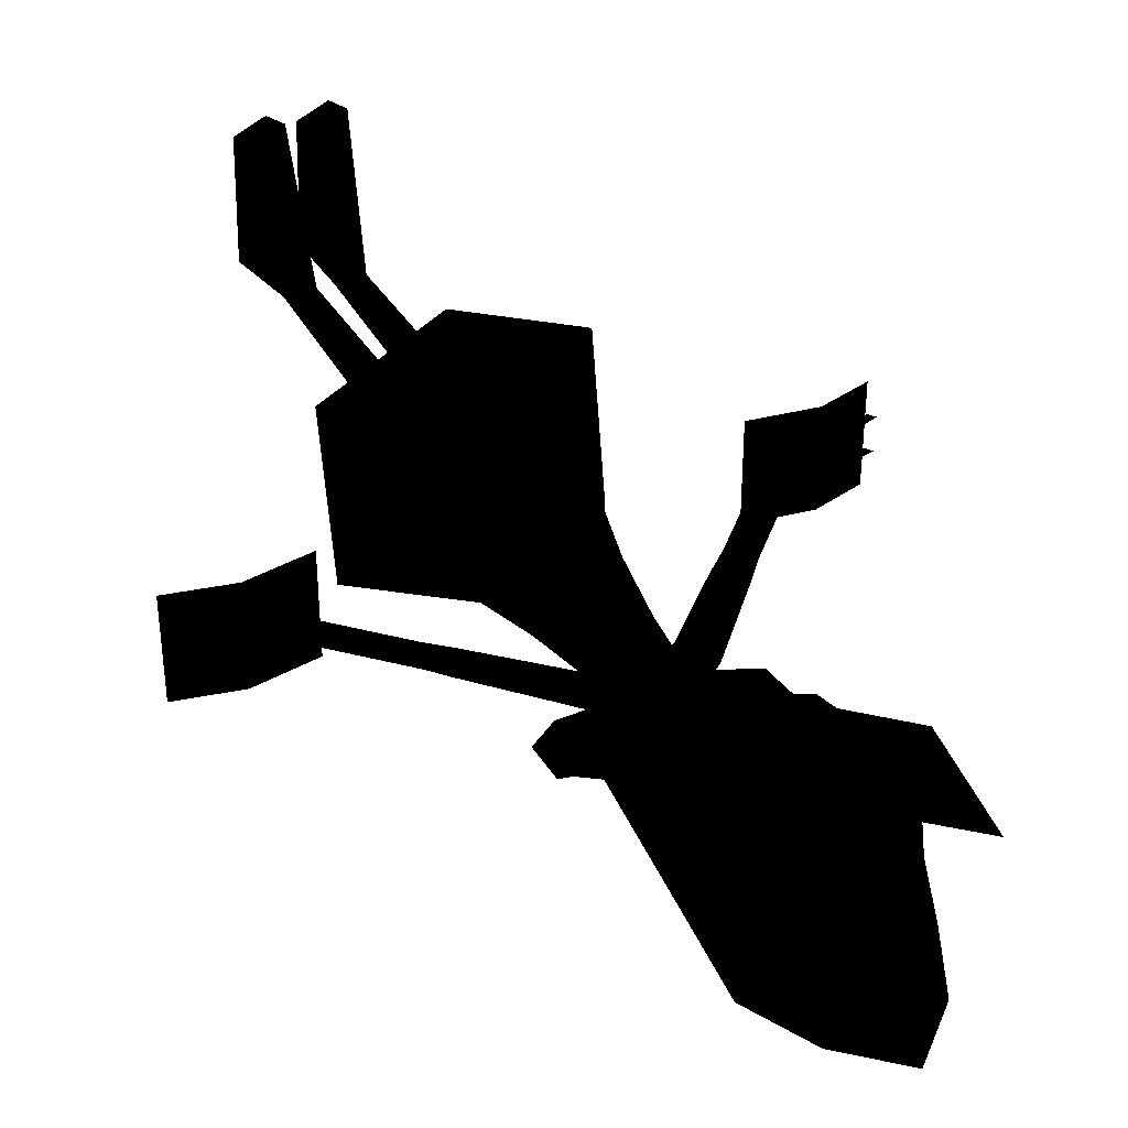
<metadata>
{"format":"obj","ext":"obj","renderer":"f3d","projection":"perspective","resolution":1024,"background":"white","views":[{"elev":38.1,"azim":153.1,"up":"+Z"}]}
</metadata>
<code>
g polygon0
v -0.02344 0.8589 0.1187
v -0.01001 0.9612 0.1089
v -0.09448 0.979 0.0686
v -0.105 0.8723 0.07837
v 0.02344 0.8589 0.1187
v 0.105 0.8723 0.07837
v 0.09448 0.979 0.0686
v 0.008545 0.9612 0.1089
f 1 2 3 4
f 5 6 7 8
g polygon1
v 0.1994 0.4692 -0.01245
v 0.1994 0.4692 0.01245
v 0.1994 0.4941 -0.01245
v 0.1994 0.4941 0.01245
v 0.2243 0.4941 -0.01245
v 0.2243 0.4941 0.01245
v 0.2243 0.4692 -0.01245
v 0.2243 0.4692 0.01245
v 0.1994 0.4692 -0.01245
v 0.1994 0.4692 0.01245
f 9 10 11
f 10 12 11
f 11 12 13
f 12 14 13
f 13 14 15
f 14 16 15
f 15 16 17
f 16 18 17
v 0.1994 0.4941 -0.01245
v 0.2243 0.4941 -0.01245
v 0.2243 0.4692 -0.01245
v 0.1994 0.4692 -0.01245
v 0.1994 0.4692 0.01245
v 0.2243 0.4692 0.01245
v 0.2243 0.4941 0.01245
v 0.1994 0.4941 0.01245
f 19 20 21 22
f 23 24 25 26
g polygon2
v -0.297 0.4744 -0.04443
v -0.297 0.4744 0.05762
v -0.2467 0.4876 -0.04443
v -0.2467 0.4876 0.05762
v -0.1827 0.4775 -0.04443
v -0.1827 0.4775 0.05762
f 27 28 29
f 28 30 29
f 29 30 31
f 30 32 31
v 0.3073 0.4742 0.05762
v 0.3073 0.4742 -0.04443
v 0.2466 0.4877 0.05762
v 0.2466 0.4877 -0.04443
v 0.1825 0.4775 0.05762
v 0.1825 0.4775 -0.04443
f 33 34 35
f 34 36 35
f 35 36 37
f 36 38 37
v -0.2386 0.4816 -0.03442
v -0.2445 0.493 -0.03369
v -0.2947 0.479 -0.03809
v -0.2902 0.4704 -0.03857
v -0.2386 0.4816 -0.008789
v -0.1868 0.4702 -0.009521
v -0.1834 0.4826 -0.00708
v -0.2447 0.4932 -0.007812
v -0.2386 0.4816 -0.008789
v -0.2447 0.4932 -0.007812
v -0.3047 0.479 -0.0105
v -0.3002 0.4704 -0.01123
v -0.2395 0.4814 0.0166
v -0.2452 0.493 0.01831
v -0.3051 0.479 0.02319
v -0.3009 0.4704 0.02197
v -0.1956 0.4714 -0.0007324
v -0.1955 0.4868 0.001953
v -0.23 0.4923 0.05298
v -0.2302 0.4807 0.05127
v 0.2386 0.4815 -0.03442
v 0.2902 0.4703 -0.03857
v 0.2947 0.4789 -0.03809
v 0.2445 0.4932 -0.03369
v 0.2386 0.4815 -0.008789
v 0.2447 0.4931 -0.007812
v 0.1834 0.4825 -0.00708
v 0.1868 0.4701 -0.009521
v 0.2386 0.4815 -0.008789
v 0.3004 0.4705 -0.01123
v 0.3047 0.4789 -0.0105
v 0.2447 0.4931 -0.007812
v 0.2395 0.4817 0.0166
v 0.3009 0.4703 0.02197
v 0.3052 0.4791 0.02319
v 0.2452 0.4932 0.01831
v 0.1958 0.4715 -0.0007324
v 0.23 0.4808 0.05127
v 0.23 0.4922 0.05298
v 0.1956 0.4869 0.001953
f 39 40 41 42
f 43 44 45 46
f 47 48 49 50
f 51 52 53 54
f 55 56 57 58
f 59 60 61 62
f 63 64 65 66
f 67 68 69 70
f 71 72 73 74
f 75 76 77 78
g polygon3
v -0.2243 0.4693 -0.01245
v -0.2243 0.4693 0.01245
v -0.2243 0.4942 -0.01245
v -0.2243 0.4942 0.01245
v -0.1994 0.4942 -0.01245
v -0.1994 0.4942 0.01245
v -0.1994 0.4693 -0.01245
v -0.1994 0.4693 0.01245
v -0.2243 0.4693 -0.01245
v -0.2243 0.4693 0.01245
f 79 80 81
f 80 82 81
f 81 82 83
f 82 84 83
f 83 84 85
f 84 86 85
f 85 86 87
f 86 88 87
v -0.2243 0.4942 -0.01245
v -0.1994 0.4942 -0.01245
v -0.1994 0.4693 -0.01245
v -0.2243 0.4693 -0.01245
v -0.2243 0.4693 0.01245
v -0.1994 0.4693 0.01245
v -0.1994 0.4942 0.01245
v -0.2243 0.4942 0.01245
f 89 90 91 92
f 93 94 95 96
g polygon4
v -0.05273 0.009521 0.1313
v -0.02881 0.02686 0.1545
v -0.03906 0.06787 0
v -0.02344 0.07446 0.01562
v -0.04175 0.2026 0
v -0.02344 0.2026 0.01831
v -0.04224 0.2329 0
v -0.02344 0.2329 0.0188
v -0.04272 0.3835 0
v -0.02344 0.3835 0.01929
f 97 98 99
f 98 100 99
f 99 100 101
f 100 102 101
f 101 102 103
f 102 104 103
f 103 104 105
f 104 106 105
v 0.02881 0.02686 0.1545
v 0.05273 0.009521 0.1313
v 0.02344 0.07446 0.01562
v 0.03906 0.06787 0
v 0.02344 0.2026 0.01831
v 0.04175 0.2026 0
v 0.02344 0.2329 0.0188
v 0.04224 0.2329 0
v 0.02344 0.3835 0.01929
v 0.04272 0.3835 0
f 107 108 109
f 108 110 109
f 109 110 111
f 110 112 111
f 111 112 113
f 112 114 113
f 113 114 115
f 114 116 115
v 0.02344 0.3835 -0.01929
v 0.04272 0.3835 0
v 0.02344 0.2329 -0.0188
v 0.04224 0.2329 0
v 0.02344 0.2026 -0.01831
v 0.04175 0.2026 0
v 0.02344 0.06494 -0.01562
v 0.03906 0.06787 0
v 0.02881 0.02686 -0.01392
v 0.05591 0.009521 0.007324
f 117 118 119
f 118 120 119
f 119 120 121
f 120 122 121
f 121 122 123
f 122 124 123
f 123 124 125
f 124 126 125
v 0.00415 0.3835 0
v 0.02344 0.3835 -0.01929
v 0.004639 0.2329 0
v 0.02344 0.2329 -0.0188
v 0.005371 0.2026 0
v 0.02344 0.2026 -0.01831
v 0.008057 0.06787 0
v 0.02344 0.06494 -0.01562
v 0.001709 0.009521 0.007324
v 0.02881 0.02686 -0.01392
f 127 128 129
f 128 130 129
f 129 130 131
f 130 132 131
f 131 132 133
f 132 134 133
f 133 134 135
f 134 136 135
v -0.07275 0.9097 0.04932
v -0.08374 0.8682 0.05664
v -0.05273 0.9106 0.07959
v -0.0481 0.8682 0.1003
v 0 0.9119 0.1057
v 0 0.8682 0.1179
v 0.05273 0.9106 0.07959
v 0.0481 0.8682 0.1003
v 0.07275 0.9097 0.04932
v 0.08374 0.8682 0.05664
f 137 138 139
f 138 140 139
f 139 140 141
f 140 142 141
f 141 142 143
f 142 144 143
f 143 144 145
f 144 146 145
v -0.08374 0.8682 0.05664
v -0.07178 0.8269 0.04517
v -0.0481 0.8682 0.1003
v -0.0415 0.8235 0.09473
v 0 0.8682 0.1179
v 0 0.8193 0.1072
v 0.0481 0.8682 0.1003
v 0.0415 0.8235 0.09473
v 0.08374 0.8682 0.05664
v 0.07178 0.8269 0.04517
f 147 148 149
f 148 150 149
f 149 150 151
f 150 152 151
f 151 152 153
f 152 154 153
f 153 154 155
f 154 156 155
v 0 0.6841 -0.01807
v 0 0.7932 -0.01709
v 0.01514 0.6777 -0.002197
v 0.01709 0.7932 0.0007324
v 0 0.6731 0.01367
v 0 0.7932 0.01855
v -0.01514 0.6777 -0.002197
v -0.01709 0.7932 0.0007324
v 0 0.6841 -0.01807
v 0 0.7932 -0.01709
f 157 158 159
f 158 160 159
f 159 160 161
f 160 162 161
f 161 162 163
f 162 164 163
f 163 164 165
f 164 166 165
v 0.1245 0.5504 -0.0002441
v 0.1937 0.4808 -0.0002441
v 0.135 0.5609 0.01294
v 0.2119 0.4837 0.01294
v 0.1449 0.5707 -0.0002441
v 0.2291 0.4865 0
v 0.135 0.5609 -0.01318
v 0.2119 0.4837 -0.01318
v 0.1245 0.5504 -0.0002441
v 0.1937 0.4808 -0.0002441
f 167 168 169
f 168 170 169
f 169 170 171
f 170 172 171
f 171 172 173
f 172 174 173
f 173 174 175
f 174 176 175
v 0.1028 0.5694 -0.0002441
v 0.1245 0.5504 -0.0002441
v 0.1147 0.5813 0.01465
v 0.135 0.5609 0.01294
v 0.1261 0.5927 -0.0002441
v 0.1449 0.5707 -0.0002441
v 0.1147 0.5813 -0.01489
v 0.135 0.5609 -0.01318
v 0.1028 0.5694 -0.0002441
v 0.1245 0.5504 -0.0002441
f 177 178 179
f 178 180 179
f 179 180 181
f 180 182 181
f 181 182 183
f 182 184 183
f 183 184 185
f 184 186 185
v -0.1147 0.5814 0.01465
v -0.135 0.561 0.01294
v -0.1026 0.5693 -0.0002441
v -0.1243 0.5503 -0.0002441
v -0.1147 0.5814 -0.01489
v -0.135 0.561 -0.01318
v -0.1259 0.5926 -0.0002441
v -0.1449 0.5708 -0.0002441
v -0.1147 0.5814 0.01465
v -0.135 0.561 0.01294
f 187 188 189
f 188 190 189
f 189 190 191
f 190 192 191
f 191 192 193
f 192 194 193
f 193 194 195
f 194 196 195
v 0.03613 0.6329 0
v 0.1028 0.5694 -0.0002441
v 0.04131 0.6553 0.01099
v 0.1147 0.5813 0.01465
v 0.05633 0.6683 0
v 0.1261 0.5927 -0.0002441
v 0.04114 0.6552 -0.01123
v 0.1147 0.5813 -0.01489
v 0.03613 0.6329 0
v 0.1028 0.5694 -0.0002441
f 197 198 199
f 198 200 199
f 199 200 201
f 200 202 201
f 201 202 203
f 202 204 203
f 203 204 205
f 204 206 205
v 0.03125 0.6328 0.0002441
v 0.03613 0.6329 0
v 0.02441 0.658 0.01685
v 0.04131 0.6553 0.01099
v 0.0293 0.6885 0
v 0.05633 0.6683 0
v 0.02539 0.658 -0.01709
v 0.04114 0.6552 -0.01123
v 0.03125 0.6328 0.0002441
v 0.03613 0.6329 0
f 207 208 209
f 208 210 209
f 209 210 211
f 210 212 211
f 211 212 213
f 212 214 213
f 213 214 215
f 214 216 215
v -0.07788 0.6973 -0.01758
v -0.09766 0.6653 -0.02246
v -0.05811 0.7029 -0.01514
v -0.06445 0.6362 -0.03271
v 0 0.7029 -0.01758
v 0 0.6238 -0.0437
v 0.05811 0.7029 -0.01514
v 0.06445 0.6362 -0.03271
v 0.07788 0.6973 -0.01758
v 0.09766 0.6653 -0.02246
f 217 218 219
f 218 220 219
f 219 220 221
f 220 222 221
f 221 222 223
f 222 224 223
f 223 224 225
f 224 226 225
v -0.04114 0.6553 0.01099
v -0.1147 0.5814 0.01465
v -0.03613 0.633 0
v -0.1026 0.5693 -0.0002441
v -0.04114 0.6553 -0.01123
v -0.1147 0.5814 -0.01489
v -0.0565 0.6682 0
v -0.1259 0.5926 -0.0002441
v -0.04114 0.6553 0.01099
v -0.1147 0.5814 0.01465
f 227 228 229
f 228 230 229
f 229 230 231
f 230 232 231
f 231 232 233
f 232 234 233
f 233 234 235
f 234 236 235
v -0.09766 0.6653 -0.02246
v -0.08008 0.6975 -0.03247
v -0.06445 0.6362 -0.03271
v -0.05811 0.7034 -0.03979
v 0 0.6238 -0.0437
v 0 0.7021 -0.04834
v 0.06445 0.6362 -0.03271
v 0.05811 0.7034 -0.03979
v 0.09766 0.6653 -0.02246
v 0.08008 0.6975 -0.03247
f 237 238 239
f 238 240 239
f 239 240 241
f 240 242 241
f 241 242 243
f 242 244 243
f 243 244 245
f 244 246 245
v -0.02441 0.658 0.01685
v -0.04114 0.6553 0.01099
v -0.03125 0.6328 0.0002441
v -0.03613 0.633 0
v -0.02539 0.658 -0.01709
v -0.04114 0.6553 -0.01123
v -0.0293 0.6885 0
v -0.0565 0.6682 0
v -0.02441 0.658 0.01685
v -0.04114 0.6553 0.01099
f 247 248 249
f 248 250 249
f 249 250 251
f 250 252 251
f 251 252 253
f 252 254 253
f 253 254 255
f 254 256 255
v -0.02881 0.02686 0.1545
v -0.005127 0.009521 0.1313
v -0.02344 0.07446 0.01562
v -0.008057 0.06787 0
v -0.02344 0.2026 0.01831
v -0.005371 0.2026 0
v -0.02344 0.2329 0.0188
v -0.004639 0.2329 0
v -0.02344 0.3835 0.01929
v -0.00415 0.3835 0
f 257 258 259
f 258 260 259
f 259 260 261
f 260 262 261
f 261 262 263
f 262 264 263
f 263 264 265
f 264 266 265
v -0.135 0.561 0.01294
v -0.2119 0.4838 0.01294
v -0.1243 0.5503 -0.0002441
v -0.1937 0.4809 -0.0002441
v -0.135 0.561 -0.01318
v -0.2119 0.4838 -0.01318
v -0.1449 0.5708 -0.0002441
v -0.2291 0.4863 0
v -0.135 0.561 0.01294
v -0.2119 0.4838 0.01294
f 267 268 269
f 268 270 269
f 269 270 271
f 270 272 271
f 271 272 273
f 272 274 273
f 273 274 275
f 274 276 275
v -0.04272 0.3835 0
v -0.02344 0.3835 -0.01929
v -0.04224 0.2329 0
v -0.02344 0.2329 -0.0188
v -0.04175 0.2026 0
v -0.02344 0.2026 -0.01831
v -0.03906 0.06787 0
v -0.02344 0.06494 -0.01562
v -0.05591 0.009521 0.007324
v -0.02881 0.02686 -0.01392
f 277 278 279
f 278 280 279
f 279 280 281
f 280 282 281
f 281 282 283
f 282 284 283
f 283 284 285
f 284 286 285
v -0.02344 0.3835 -0.01929
v -0.00415 0.3835 0
v -0.02344 0.2329 -0.0188
v -0.004639 0.2329 0
v -0.02344 0.2026 -0.01831
v -0.005371 0.2026 0
v -0.02344 0.06494 -0.01562
v -0.008057 0.06787 0
v -0.02881 0.02686 -0.01392
v -0.001709 0.009521 0.007324
f 287 288 289
f 288 290 289
f 289 290 291
f 290 292 291
f 291 292 293
f 292 294 293
f 293 294 295
f 294 296 295
v 0.005127 0.009521 0.1313
v 0.02881 0.02686 0.1545
v 0.008057 0.06787 0
v 0.02344 0.07446 0.01562
v 0.005371 0.2026 0
v 0.02344 0.2026 0.01831
v 0.004639 0.2329 0
v 0.02344 0.2329 0.0188
v 0.00415 0.3835 0
v 0.02344 0.3835 0.01929
f 297 298 299
f 298 300 299
f 299 300 301
f 300 302 301
f 301 302 303
f 302 304 303
f 303 304 305
f 304 306 305
v -0.08032 0.9363 -0.04419
v -0.04907 0.9995 -0.04419
v 0 0.9109 -0.05029
v 0 1.044 -0.04419
v 0.08032 0.9363 -0.04419
v 0.04907 0.9995 -0.04419
f 307 308 309
f 308 310 309
f 309 310 311
f 310 312 311
v 0.1208 0.3362 0.07959
v 0.05029 0.4814 0.03784
v 0 0.3206 0.1248
v 0 0.4814 0.05933
v -0.1208 0.3362 0.07959
v -0.05029 0.4814 0.03784
f 313 314 315
f 314 316 315
f 315 316 317
f 316 318 317
v 0.05029 0.4814 -0.03735
v 0.1208 0.3618 -0.07886
v 0 0.4814 -0.05884
v 0 0.3528 -0.124
v -0.05029 0.4814 -0.03735
v -0.1208 0.3618 -0.07886
f 319 320 321
f 320 322 321
f 321 322 323
f 322 324 323
v -0.06665 0.8269 -0.0166
v -0.03955 0.7957 -0.01807
v -0.07178 0.8269 0.04517
v -0.03955 0.7957 0.02881
v -0.0415 0.8235 0.09473
v 0 0.7908 0.06396
f 325 326 327
f 326 328 327
f 327 328 329
f 328 330 329
v 0.03955 0.7957 -0.01807
v 0.06665 0.8269 -0.0166
v 0.03955 0.7957 0.02881
v 0.07178 0.8269 0.04517
v 0 0.7908 0.06396
v 0.0415 0.8235 0.09473
f 331 332 333
f 332 334 333
f 333 334 335
f 334 336 335
v -0.04321 0.9719 0.02075
v -0.03198 0.9353 0.06128
v 0 1.007 0.01636
v 0 0.9639 0.05981
v 0.04321 0.9719 0.02075
v 0.03198 0.9353 0.06128
f 337 338 339
f 338 340 339
f 339 340 341
f 340 342 341
v 0 0.4814 0.05933
v 0.05029 0.4814 0.03784
v 0 0.5483 0.03906
v 0.03784 0.5483 0.02271
v 0 0.6133 0.02856
v 0.02979 0.6133 0.01489
f 343 344 345
f 344 346 345
f 345 346 347
f 346 348 347
v 0 0.6133 0.02856
v -0.02979 0.6133 0.01489
v 0 0.5483 0.03906
v -0.03784 0.5483 0.02271
v 0 0.4814 0.05933
v -0.05029 0.4814 0.03784
f 349 350 351
f 350 352 351
f 351 352 353
f 352 354 353
v -0.04663 0.9495 0.02319
v -0.05273 0.9106 0.07959
v 0 0.9648 0.04858
v 0 0.9119 0.1057
v 0.04663 0.9495 0.02319
v 0.05273 0.9106 0.07959
f 355 356 357
f 356 358 357
f 357 358 359
f 358 360 359
v 0 0.4814 -0.05884
v -0.05029 0.4814 -0.03735
v 0 0.5483 -0.04248
v -0.03857 0.5483 -0.02588
v 0 0.6133 -0.02905
v -0.03174 0.6133 -0.01587
f 361 362 363
f 362 364 363
f 363 364 365
f 364 366 365
v 0.05029 0.4814 -0.03735
v 0 0.4814 -0.05884
v 0.03857 0.5483 -0.02588
v 0 0.5483 -0.04248
v 0.03174 0.6133 -0.01587
v 0 0.6133 -0.02905
f 367 368 369
f 368 370 369
f 369 370 371
f 370 372 371
v -0.08154 0.9062 0.006592
v -0.06738 0.7842 -0.006348
v 0 0.9182 0.02563
v 0 0.7888 -0.009521
v 0.06738 0.7842 -0.006348
v 0 0.7029 -0.01758
v 0.05811 0.7029 -0.01514
f 373 374 375
f 374 376 375
f 375 376 377
f 376 378 377
f 377 378 379
v -0.08032 0.9363 -0.04419
v -0.08154 0.9062 0.006592
v -0.04907 0.9995 -0.04419
v -0.04321 0.9719 0.02075
v 0 1.044 -0.04419
v 0 1.007 0.01636
v 0.04321 0.9719 0.02075
f 380 381 382
f 381 383 382
f 382 383 384
f 383 385 384
f 384 385 386
v -0.05811 0.7034 -0.03979
v -0.06689 0.7964 -0.0415
v 0 0.7021 -0.04834
v 0 0.8064 -0.04932
v 0.06689 0.7964 -0.0415
v 0 0.9109 -0.05029
v 0.08032 0.9363 -0.04419
f 387 388 389
f 388 390 389
f 389 390 391
f 390 392 391
f 391 392 393
v -0.05273 0.9106 0.07959
v -0.04663 0.9495 0.02319
v -0.07275 0.9097 0.04932
v -0.07666 0.9097 -0.0166
v -0.08374 0.8682 0.05664
v -0.06665 0.8269 -0.0166
v -0.07178 0.8269 0.04517
f 394 395 396
f 395 397 396
f 396 397 398
f 397 399 398
f 398 399 400
v 0.05811 0.7029 -0.01514
v 0.05811 0.7034 -0.03979
v 0.06738 0.7842 -0.006348
v 0.06689 0.7964 -0.0415
v 0.08154 0.9062 0.006592
v 0.08032 0.9363 -0.04419
v 0.04907 0.9995 -0.04419
f 401 402 403
f 402 404 403
f 403 404 405
f 404 406 405
f 405 406 407
v 0.02979 0.6133 0.01489
v 0.02441 0.658 0.01685
v 0 0.6133 0.02856
v 0 0.6667 0.02002
v -0.02441 0.658 0.01685
v -0.0293 0.6885 0
f 408 409 410
f 409 411 410
f 410 411 412
f 411 413 412
v -0.02539 0.658 -0.01709
v -0.03174 0.6133 -0.01587
v -0.03125 0.6328 0.0002441
v -0.03857 0.5483 -0.02588
v -0.03784 0.5483 0.02271
f 414 415 416
f 415 417 416
f 416 417 418
v 0.03174 0.6133 -0.01587
v 0 0.6133 -0.02905
v 0.02539 0.658 -0.01709
v 0 0.7007 -0.01514
v 0.0293 0.6885 0
f 419 420 421
f 420 422 421
f 421 422 423
v 0.02441 0.658 0.01685
v 0.02979 0.6133 0.01489
v 0.03125 0.6328 0.0002441
v 0.03784 0.5483 0.02271
v 0.03857 0.5483 -0.02588
f 424 425 426
f 425 427 426
f 426 427 428
v 0.02441 0.658 0.01685
v 0.0293 0.6885 0
v 0 0.6667 0.02002
v 0 0.7007 -0.01514
v -0.0293 0.6885 0
f 429 430 431
f 430 432 431
f 431 432 433
v -0.0293 0.6885 0
v 0 0.7007 -0.01514
v -0.02539 0.658 -0.01709
v 0 0.6133 -0.02905
v -0.03174 0.6133 -0.01587
f 434 435 436
f 435 437 436
f 436 437 438
v 0.05273 0.9106 0.07959
v 0.07275 0.9097 0.04932
v 0.04663 0.9495 0.02319
v 0.07666 0.9097 -0.0166
v 0.04663 0.9487 -0.01367
f 439 440 441
f 440 442 441
f 441 442 443
v 0.07178 0.8269 0.04517
v 0.06665 0.8269 -0.0166
v 0.08374 0.8682 0.05664
v 0.07666 0.9097 -0.0166
v 0.07275 0.9097 0.04932
f 444 445 446
f 445 447 446
f 446 447 448
v -0.01221 0.8623 0.1121
v 0 0.8577 0.1147
v 0 0.8738 0.1299
v 0.01221 0.8623 0.1121
v 0 0.8936 0.1089
f 449 450 451
f 450 452 451
f 451 452 453
v -0.03784 0.5483 0.02271
v -0.02979 0.6133 0.01489
v -0.03125 0.6328 0.0002441
v -0.02441 0.658 0.01685
f 454 455 456
f 455 457 456
v -0.03198 0.9353 0.06128
v -0.04321 0.9719 0.02075
v -0.07227 0.9167 0.04517
v -0.08154 0.9062 0.006592
f 458 459 460
f 459 461 460
v -0.05811 0.7029 -0.01514
v 0 0.7029 -0.01758
v -0.06738 0.7842 -0.006348
v 0 0.7888 -0.009521
f 462 463 464
f 463 465 464
v -0.05811 0.7029 -0.01514
v -0.06738 0.7842 -0.006348
v -0.05811 0.7034 -0.03979
v -0.06689 0.7964 -0.0415
f 466 467 468
f 467 469 468
v -0.08032 0.9363 -0.04419
v 0 0.9109 -0.05029
v -0.06689 0.7964 -0.0415
v 0 0.8064 -0.04932
f 470 471 472
f 471 473 472
v -0.06738 0.7842 -0.006348
v -0.08154 0.9062 0.006592
v -0.06689 0.7964 -0.0415
v -0.08032 0.9363 -0.04419
f 474 475 476
f 475 477 476
v 0.02539 0.658 -0.01709
v 0.03125 0.6328 0.0002441
v 0.03174 0.6133 -0.01587
v 0.03857 0.5483 -0.02588
f 478 479 480
f 479 481 480
v -0.03955 0.7957 -0.01807
v 0 0.7832 -0.01904
v -0.03955 0.7957 0.02881
v 0 0.7908 0.06396
f 482 483 484
f 483 485 484
v -0.0415 0.8235 0.09473
v 0 0.7908 0.06396
v 0 0.8193 0.1072
v 0.0415 0.8235 0.09473
f 486 487 488
f 487 489 488
v -0.1208 0.3618 -0.07886
v 0 0.3528 -0.124
v 0 0.3608 0.0002441
v 0.1208 0.3618 -0.07886
f 490 491 492
f 491 493 492
v 0 1.044 -0.04419
v 0.04321 0.9719 0.02075
v 0.04907 0.9995 -0.04419
v 0.08154 0.9062 0.006592
f 494 495 496
f 495 497 496
v 0.08154 0.9062 0.006592
v 0.04321 0.9719 0.02075
v 0.07227 0.9167 0.04517
v 0.03198 0.9353 0.06128
f 498 499 500
f 499 501 500
v 0.03955 0.7957 -0.01807
v 0.03955 0.7957 0.02881
v 0 0.7832 -0.01904
v 0 0.7908 0.06396
f 502 503 504
f 503 505 504
v -0.1208 0.3362 0.07959
v 0 0.3608 0.0002441
v 0 0.3206 0.1248
v 0.1208 0.3362 0.07959
f 506 507 508
f 507 509 508
v 0.001709 0.009521 0.007324
v 0.05591 0.009521 0.007324
v 0.05273 0.009521 0.1313
v 0.005127 0.009521 0.1313
v -0.05811 0.7034 -0.03979
v -0.08008 0.6975 -0.03247
v -0.07788 0.6973 -0.01758
v -0.05811 0.7029 -0.01514
v 0.05811 0.7034 -0.03979
v 0.05811 0.7029 -0.01514
v 0.07788 0.6973 -0.01758
v 0.08008 0.6975 -0.03247
v -0.001709 0.009521 0.007324
v -0.005127 0.009521 0.1313
v -0.05273 0.009521 0.1313
v -0.05591 0.009521 0.007324
v -0.05029 0.4814 -0.03735
v -0.1208 0.3618 -0.07886
v -0.1208 0.3362 0.07959
v -0.05029 0.4814 0.03784
v 0.05029 0.4814 -0.03735
v 0.05029 0.4814 0.03784
v 0.1208 0.3362 0.07959
v 0.1208 0.3618 -0.07886
v 0.05029 0.4814 -0.03735
v 0.03857 0.5483 -0.02588
v 0.03784 0.5483 0.02271
v 0.05029 0.4814 0.03784
v -0.05029 0.4814 -0.03735
v -0.05029 0.4814 0.03784
v -0.03784 0.5483 0.02271
v -0.03857 0.5483 -0.02588
f 510 511 512 513
f 514 515 516 517
f 518 519 520 521
f 522 523 524 525
f 526 527 528 529
f 530 531 532 533
f 534 535 536 537
f 538 539 540 541
v 0.1208 0.3618 -0.07886
v 0.1208 0.3362 0.07959
v 0 0.3608 0.0002441
v 0.09766 0.6653 -0.02246
v 0.08008 0.6975 -0.03247
v 0.09912 0.7095 -0.01782
v 0.03906 0.06787 0
v 0.05273 0.009521 0.1313
v 0.05591 0.009521 0.007324
v 0 0.7021 -0.04834
v 0.06689 0.7964 -0.0415
v 0.05811 0.7034 -0.03979
v 0.001709 0.009521 0.007324
v 0.02881 0.02686 -0.01392
v 0.05591 0.009521 0.007324
v -0.005127 0.009521 0.1313
v -0.001709 0.009521 0.007324
v -0.008057 0.06787 0
v 0.005127 0.009521 0.1313
v 0.05273 0.009521 0.1313
v 0.02881 0.02686 0.1545
v -0.07788 0.6973 -0.01758
v -0.09912 0.7095 -0.01782
v -0.09766 0.6653 -0.02246
v -0.04663 0.9487 -0.01367
v -0.07666 0.9097 -0.0166
v -0.04663 0.9495 0.02319
v 0.08008 0.6975 -0.03247
v 0.07788 0.6973 -0.01758
v 0.09912 0.7095 -0.01782
v -0.08008 0.6975 -0.03247
v -0.09912 0.7095 -0.01782
v -0.07788 0.6973 -0.01758
v -0.09766 0.6653 -0.02246
v -0.09912 0.7095 -0.01782
v -0.08008 0.6975 -0.03247
v -0.005127 0.009521 0.1313
v -0.02881 0.02686 0.1545
v -0.05273 0.009521 0.1313
v 0.06738 0.7842 -0.006348
v 0.08154 0.9062 0.006592
v 0 0.9182 0.02563
v 0 0.6133 0.02856
v -0.02441 0.658 0.01685
v -0.02979 0.6133 0.01489
v 0.005127 0.009521 0.1313
v 0.008057 0.06787 0
v 0.001709 0.009521 0.007324
v -0.1208 0.3618 -0.07886
v 0 0.3608 0.0002441
v -0.1208 0.3362 0.07959
v 0.07788 0.6973 -0.01758
v 0.09766 0.6653 -0.02246
v 0.09912 0.7095 -0.01782
v -0.03906 0.06787 0
v -0.05591 0.009521 0.007324
v -0.05273 0.009521 0.1313
v -0.001709 0.009521 0.007324
v -0.05591 0.009521 0.007324
v -0.02881 0.02686 -0.01392
v -0.01221 0.8623 0.1121
v 0 0.8738 0.1299
v 0 0.8936 0.1089
f 542 543 544
f 545 546 547
f 548 549 550
f 551 552 553
f 554 555 556
f 557 558 559
f 560 561 562
f 563 564 565
f 566 567 568
f 569 570 571
f 572 573 574
f 575 576 577
f 578 579 580
f 581 582 583
f 584 585 586
f 587 588 589
f 590 591 592
f 593 594 595
f 596 597 598
f 599 600 601
f 602 603 604

</code>
